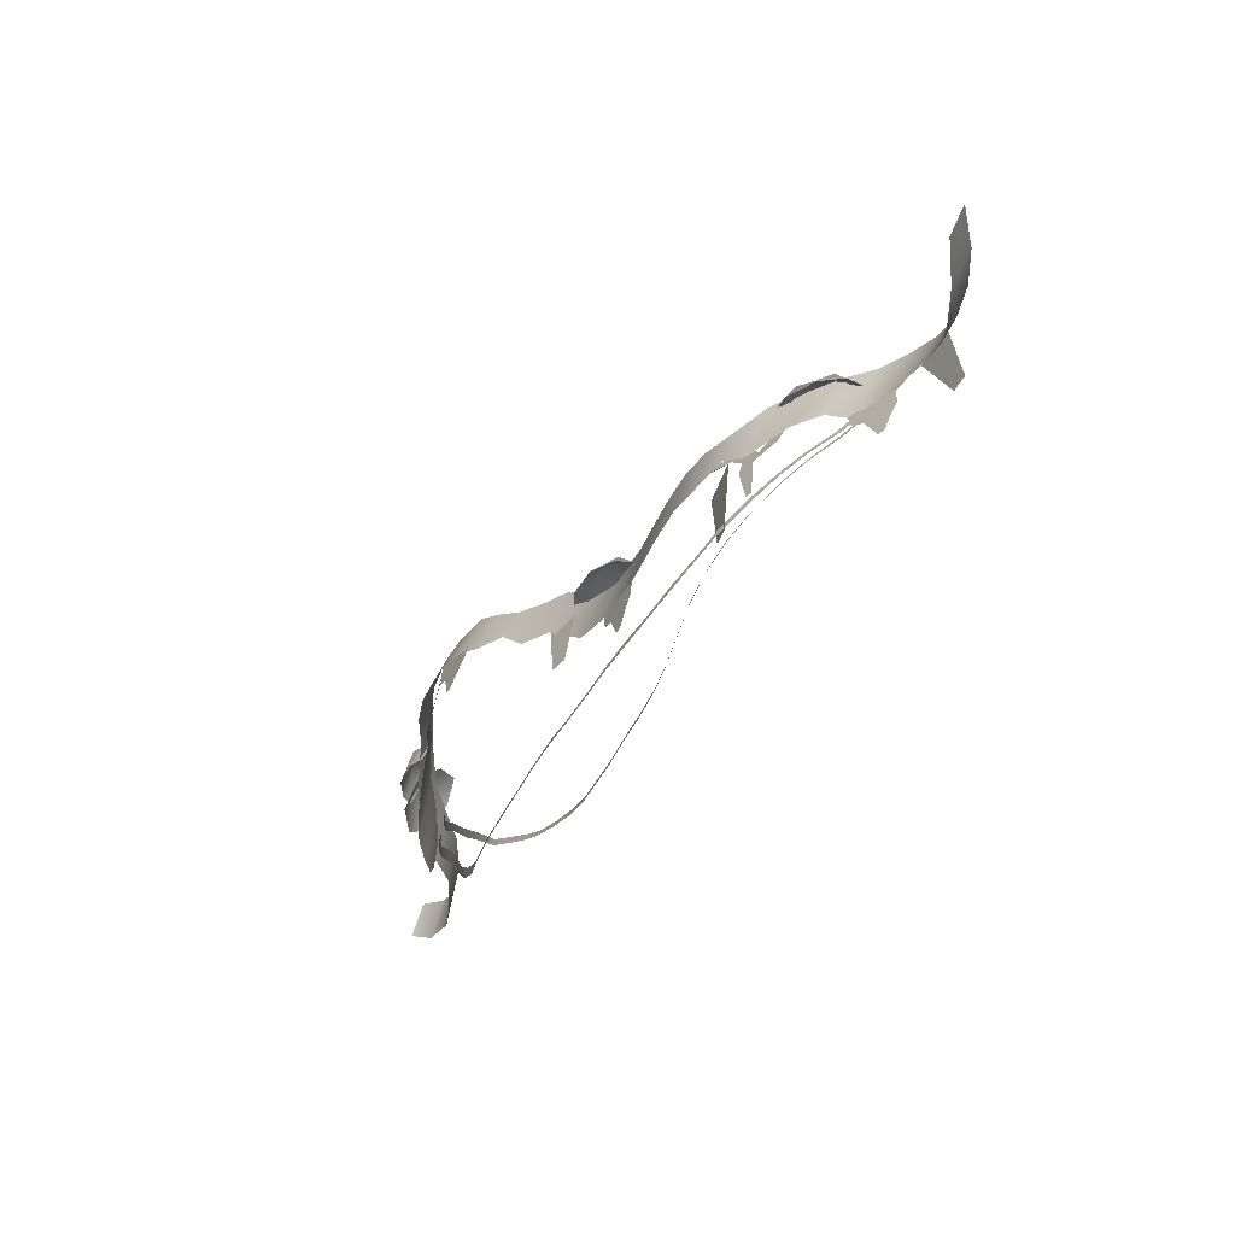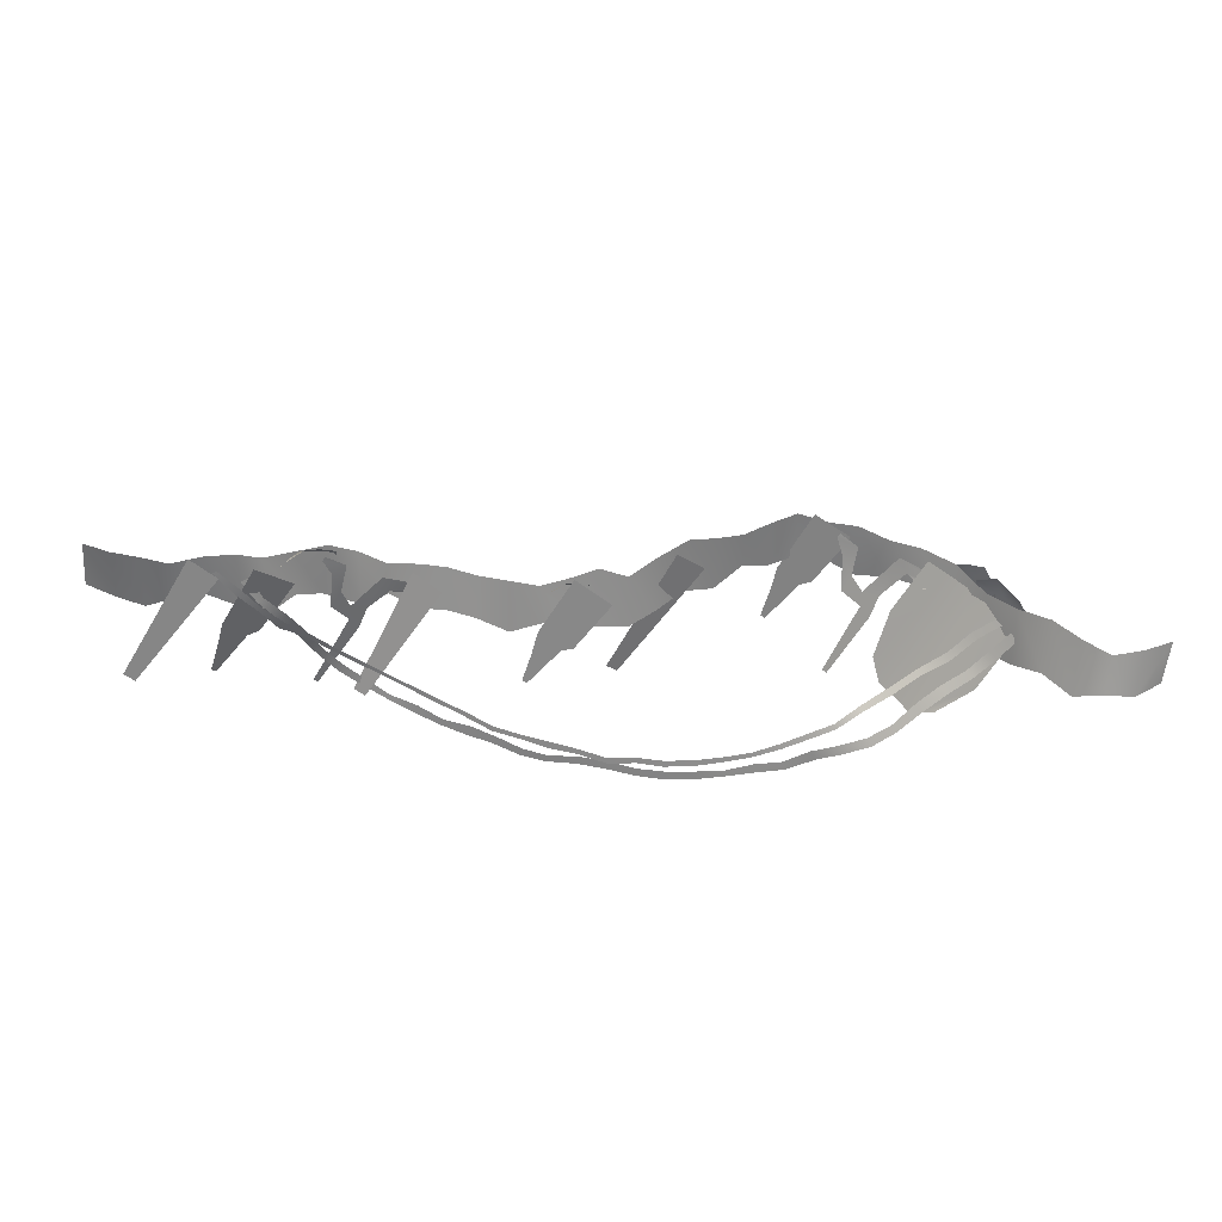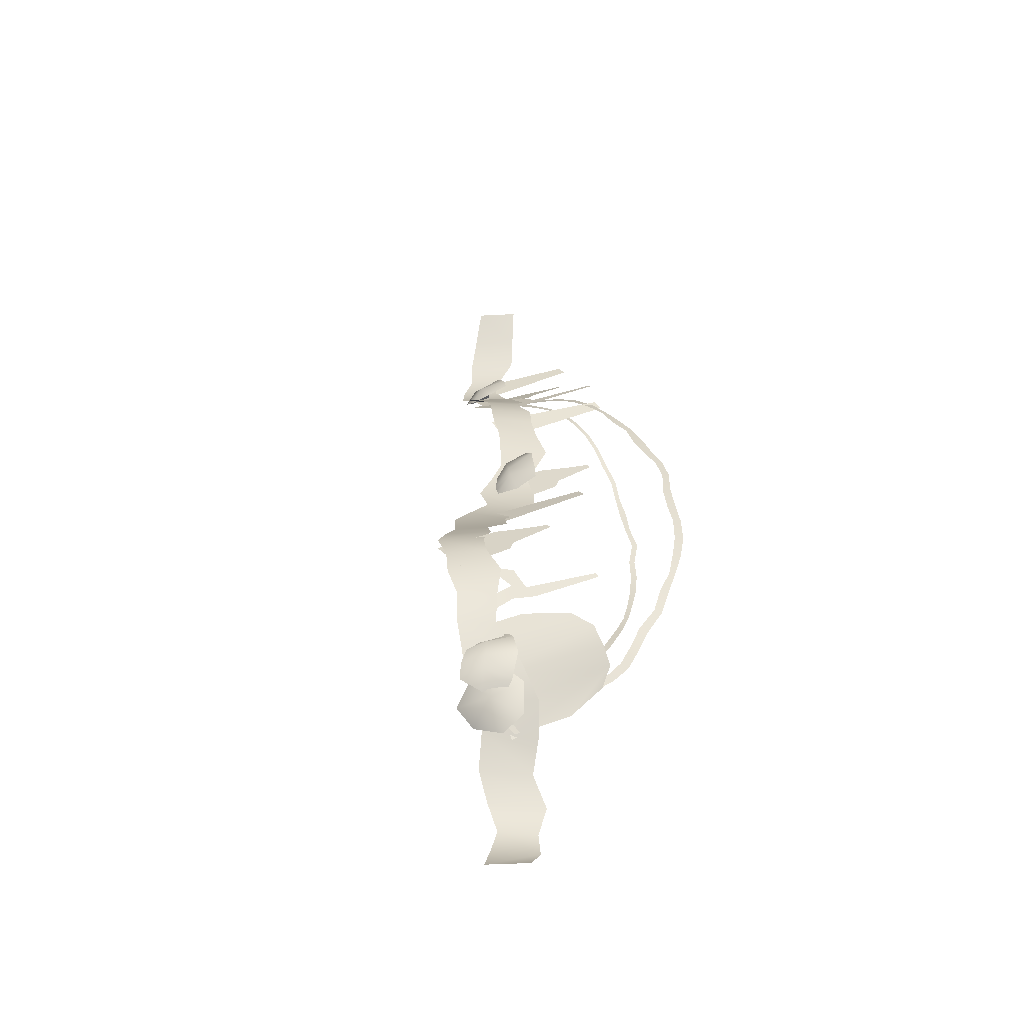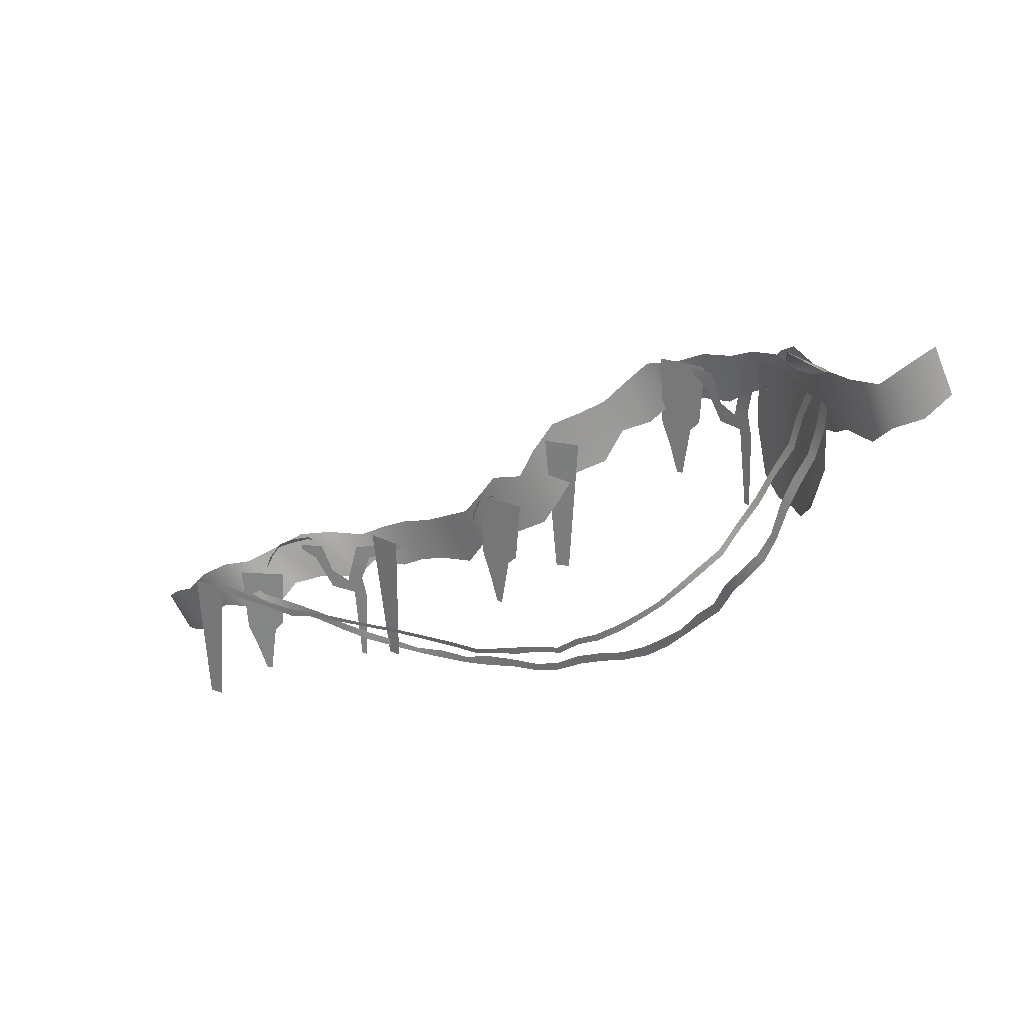
<metadata>
{"format":"obj","ext":"obj","renderer":"f3d","projection":"perspective","resolution":1024,"background":"white","views":[{"elev":-72.7,"azim":55.4,"up":"+Y"},{"elev":-62.1,"azim":145.9,"up":"+Z"},{"elev":31.0,"azim":-121.4,"up":"+Z"},{"elev":28.2,"azim":-152.7,"up":"+Y"}]}
</metadata>
<code>
o vines01
v -202 245.6 130.1
v -257.8 259.5 136.4
v -295.2 196 142.4
v -248.5 174.9 135
v -773.5 487.2 -111.8
v -807 416.5 -115.5
v -775.5 379 -138.5
v -734.5 453 -130.4
v -356.5 202.4 137.8
v -305.2 283.8 133.1
v -400 236.6 120.5
v -361.8 296.5 120.9
v -442.5 265 90.62
v -406.2 322.8 96.94
v -511.5 255.6 49.97
v -460.8 343.2 61.66
v -574 256.5 2.24
v -517.5 342.5 17.75
v -609.5 279.8 -47.19
v -559 364 -29.78
v -641.5 311 -91.88
v -600 394.8 -74.56
v -694.5 316 -125.5
v -646 405.2 -109.9
v -729.5 354.8 -142.4
v -697.5 416.2 -130
v 260.2 -151.1 61.84
v 206.8 -132.8 57.22
v 168.5 -201.6 50.34
v 216.8 -219 55.75
v -202 245.6 130.1
v -248.5 174.9 135
v -215.2 138.8 121.6
v -170 211.1 115.2
v 108 -187.9 41.75
v 161.8 -108.4 48.88
v 77.19 -142.8 32.91
v 114.6 -82.56 39.75
v 43.34 -103.9 26.72
v 81.69 -38.12 32.88
v -6.477 -86.94 25.45
v 51.25 6.066 30.55
v -53.44 -58.41 30.5
v -0.8013 19.83 34.09
v -79.06 -9.469 42.06
v -23.06 72.75 43.72
v -101 39.22 59.22
v -53.25 125.6 58.44
v -148.1 64.25 80.06
v -97.88 149.5 76.38
v -171.4 120.8 102
v -136.6 172.5 95.69
v 802.5 -439.8 21.09
v 760 -400.8 -28.3
v 709.5 -472.2 -22.2
v 761.5 -507.5 25.05
v 260.2 -151.1 61.84
v 216.8 -219 55.75
v 259 -242.1 54.53
v 303.2 -171.5 59.56
v 664 -442 -54.25
v 717 -363.2 -61.62
v 635 -393.8 -72.31
v 673 -336.5 -80.25
v 592.5 -353.8 -75.88
v 633 -292 -83.5
v 541.5 -349 -66.31
v 591 -264.8 -72.94
v 482 -332.5 -46.78
v 548 -256.2 -51.78
v 460.5 -297 -21.39
v 507 -231.4 -24.36
v 419.2 -285.2 5.191
v 460 -201.4 4.441
v 348.5 -277.2 28.62
v 408.5 -195.9 30.06
v 320.8 -243.6 45.62
v 350.8 -196.1 49.03
v -214 -188 -90.62
v -257.5 -155.6 -92.38
v -264.2 -164.4 -92.88
v -220.5 -197.5 -91.19
v -547 325 -19.55
v -559.5 323.5 -27.52
v -544 278.8 -20.53
v -531.5 280 -12.89
v -301.8 -130.5 -91.25
v -295.5 -123.2 -90.81
v -338.2 -95.75 -88.25
v -332 -89.38 -87.75
v -371.5 -58.25 -82.31
v -364 -51.56 -81.31
v -403.5 -20.55 -72.12
v -395.2 -13.87 -70.62
v -434.2 16.28 -61.72
v -426.5 22.58 -59.06
v -457 63.56 -48.25
v -448.8 69.19 -41.84
v -484.2 114.2 -35.03
v -473.8 118.6 -27.44
v -505.5 167.6 -25.81
v -496 172.5 -17.86
v -532.5 219.9 -20.14
v -520.5 224.6 -12.45
v 358.5 -353.8 -16.19
v 303.2 -355.8 -6.773
v 303.2 -363.2 -6
v 359 -361.8 -15.59
v -214 -188 -90.62
v -220.5 -197.5 -91.19
v -179.9 -219.8 -85.69
v -174.4 -210.9 -85.25
v 252 -360.5 -3.189
v 252.4 -353.5 -3.947
v 200.9 -356.5 -6.027
v 201.8 -348.8 -6.801
v 150.1 -348.5 -15
v 151.6 -340.5 -15.57
v 100.2 -337.2 -29.59
v 102.3 -328.5 -29.94
v 49.84 -327.5 -44.41
v 52.53 -318.5 -44.56
v 2.854 -307 -56.66
v 5.863 -298.5 -56.66
v -45.31 -290.5 -64.81
v -40.34 -278.5 -64.62
v -91.38 -269 -70.88
v -89.06 -259.8 -70.94
v -140.8 -253.4 -78.12
v -135.5 -244.1 -77.81
v 358.5 -353.8 -16.19
v 359 -361.8 -15.59
v 405.2 -355.5 -28.72
v 404.5 -347.5 -29.03
v 556 -327.8 -76.19
v 604.5 -310.2 -83.12
v 602 -303.5 -82.56
v 552.5 -314.5 -75.38
v 506.5 -339.8 -63.41
v 504.5 -331.2 -63.16
v 457.5 -357.5 -46.69
v 455 -342.8 -46.81
v -513.5 70.88 -49.88
v -524.5 127.9 -44.19
v -540.5 123.9 -52.59
v -526 67.25 -57.34
v -556.5 172.2 -46.75
v -540 176.1 -37.72
v -576 220.4 -41.28
v -561 223 -32.28
v -587.5 271.5 -39.12
v -571 273.5 -30.27
v -592.5 323.2 -43.03
v -577 322.2 -33.88
v -80.81 -353.8 29.23
v -128 -322 25.38
v -133.4 -337 25.94
v -85 -366.5 29.88
v -513.5 70.88 -49.88
v -526 67.25 -57.34
v -507.2 20.77 -57.94
v -493.2 27.83 -51.62
v -180.1 -314.8 21.02
v -174.2 -299.8 20.61
v -228.1 -294.5 14.88
v -220.8 -281.2 14.75
v -275.8 -267 7.59
v -265.8 -253.5 7.836
v -316 -232.4 -0.7388
v -305.2 -220.6 -0.04056
v -352.2 -193.1 -10
v -344.2 -184.9 -8.766
v -387.2 -152.5 -20.06
v -375.8 -141 -18.22
v -422.8 -113.1 -30.78
v -410.5 -103.9 -28.27
v -449.2 -62.25 -41.97
v -433.5 -54.28 -38.75
v -477 -22.33 -52.94
v -463.2 -13.53 -48.34
v 509.8 -315.2 -59.41
v 456.2 -330.5 -41.84
v 462.2 -345 -44.81
v 515 -326 -63.84
v -80.81 -353.8 29.23
v -85 -366.5 29.88
v -39.09 -382.5 32
v -35.94 -368.8 31.41
v 415 -366.8 -20.41
v 410.2 -351.2 -19.38
v 369.8 -388.2 -2.074
v 366.2 -374.5 -0.8867
v 319.5 -404.5 11.84
v 318 -390 13.61
v 268.2 -410.8 21.72
v 266.8 -398 23.16
v 216.5 -412.8 26.02
v 217.2 -403.2 26.94
v 164.6 -411.8 29.42
v 164.6 -396.2 29.86
v 114.2 -409.2 31.8
v 113.8 -396.8 31.86
v 61.69 -401 33.06
v 64.5 -381.8 32.81
v 12.36 -389.5 33.16
v 14.99 -374.2 32.66
v 509.8 -315.2 -59.41
v 515 -326 -63.84
v 557 -305.8 -69.56
v 548.5 -292.2 -64.62
v 613 -561 -84.44
v 636.5 -560.5 -84.44
v 651.5 -309.2 -84.44
v 591.5 -312.8 -84.44
v 528 -436.8 -65
v 543.5 -391 -71.31
v 494.8 -397 -50.72
v 514 -484.5 -59.59
v 505 -485.2 -55.66
v 481 -380.2 -44.72
v 551 -271 -73.5
v 476.8 -272.2 -42.06
v 442.8 -203.6 4.93
v 423 -239.2 26.61
v 462.5 -241.4 23.47
v 457.8 -205.9 -4.312
v 427.8 -283.2 34.19
v 448.8 -291 35.75
v 492.8 -303.2 15.74
v 519 -299.8 -16.02
v 509 -251.6 -7.609
v 486.2 -247.4 6.543
v 470.2 -207.9 -12.14
v 507 -245 -36.22
v 523 -293.8 -41.38
v 492.2 -218.6 -24.09
v 395.8 -268.2 11.13
v 396 -303.5 10.98
v 426.2 -244.4 2.082
v 414.5 -217.1 5.621
v 454 -229 -2.738
v 454.2 -220.1 -2.76
v 348.5 -212.8 25.06
v 269.5 -195.5 53.5
v 263.8 -205.6 55.22
v 294.8 -224.9 45.97
v 323.8 -231.5 32.34
v 366.2 -287.5 19.88
v 354.8 -312.2 23.28
v 339.2 -279.5 27.91
v 331.2 -319 30.22
v 344.2 -451.2 26.23
v 335 -452 28.98
v 254.8 -424 16.58
v 277.5 -425 21.19
v 311 -175.8 25.36
v 251.9 -174.8 13.4
v 28.73 -22.86 31.78
v -3.391 -48.62 52.69
v 33.62 -54.22 65.75
v 45.22 -28.95 30.02
v -9.633 -88.25 72.75
v 7.746 -96.56 84.38
v 53.03 -117.4 87
v 88.75 -125.6 68.12
v 85.44 -76.62 59.06
v 60.19 -66.75 61.59
v 59.19 -34.12 28.52
v 102.8 -128.1 45.84
v 94.62 -79.19 31.22
v 81.69 -49.38 29.31
v 55.44 -200 26.33
v 71.06 -153.9 26.64
v 18.16 -161.5 25.52
v 42.19 -248.2 26.08
v 32.09 -249.2 25.86
v 75 -33.56 26.66
v -5.715 -37.41 24.92
v 2.543 -145.1 25.16
v -92.88 -152.1 52.66
v -70.12 -152.2 47.34
v -47.31 98.19 41.97
v -106.1 96.81 55.78
v -251.2 94.56 132.4
v -234.5 140.1 131.5
v -287.5 133.9 134.2
v -265.8 46.66 133.1
v -275.8 45.88 133.6
v -302.8 150.8 135
v -227.5 260.2 131.1
v -308.2 258.5 135.2
v -347.5 204.5 119.8
v -349 171 119.2
v -315.8 222.5 130
v -326 253.6 126.8
v -286.8 246 132.2
v -286 254.8 132.5
v -390.2 284.5 106
v -467.8 307 60.81
v -474 297 58.75
v -415.2 269.8 96.69
v -446.2 269.8 72.12
v -377.8 193.5 110
v -390.8 170.2 105.9
v -404 206.4 101.6
v -414.2 165.1 98.25
v -409 32.28 99.94
v -418.2 32.09 97
v -546 89 -1.287
v -522 88 26.11
v -507 327.2 33.03
v -549.5 335 -5.543
v -430.2 201.6 82.69
v -426.2 314.2 84.06
v -459.8 319.5 64.25
v -454.8 115.8 68.69
v -487.8 86.88 50.22
v -593.5 203.2 -38.94
v -570 121.4 -24.08
v -589 315 -36.91
v -497.5 371.2 45.09
v -537.5 350.8 36
v -517.5 335.5 66.69
v -484.2 362 52.06
v -558.5 311 38.38
v -553 297.8 55.69
v -521.5 267.5 79.62
v -483 254.1 84.38
v -475.5 303.5 86.94
v -495.8 318.2 76.25
v -472.8 354.2 57.97
v -458.5 251.6 74.88
v -451.2 302.5 70.38
v -457.2 334.5 68.31
v -492.5 350.8 25.38
v -505 383 -8.078
v -556.5 346.8 35.25
v -509.2 333.2 45.97
v -518 291.2 54
v -563 280.2 45.91
v -552.5 376.8 -24.48
v -602.5 305.8 12.51
v -607 350 -8.266
f 1 2 3
f 3 4 1
f 5 6 7
f 7 8 5
f 9 3 2
f 2 10 9
f 11 9 10
f 10 12 11
f 13 11 12
f 12 14 13
f 15 13 14
f 14 16 15
f 17 15 16
f 16 18 17
f 19 17 18
f 18 20 19
f 21 19 20
f 20 22 21
f 23 21 22
f 22 24 23
f 25 23 24
f 7 25 26
f 26 8 7
f 24 26 25
f 27 28 29
f 29 30 27
f 31 32 33
f 33 34 31
f 35 29 28
f 28 36 35
f 37 35 36
f 36 38 37
f 39 37 38
f 38 40 39
f 41 39 40
f 40 42 41
f 43 41 42
f 42 44 43
f 45 43 44
f 44 46 45
f 47 45 46
f 46 48 47
f 49 47 48
f 48 50 49
f 51 49 50
f 33 51 52
f 52 34 33
f 50 52 51
f 53 54 55
f 55 56 53
f 57 58 59
f 59 60 57
f 61 55 54
f 54 62 61
f 63 61 62
f 62 64 63
f 65 63 64
f 64 66 65
f 67 65 66
f 66 68 67
f 69 67 68
f 68 70 69
f 71 69 70
f 70 72 71
f 73 71 72
f 72 74 73
f 75 73 74
f 74 76 75
f 77 75 76
f 59 77 78
f 78 60 59
f 76 78 77
f 79 80 81
f 81 82 79
f 83 84 85
f 85 86 83
f 87 81 80
f 80 88 87
f 89 87 88
f 88 90 89
f 91 89 90
f 90 92 91
f 93 91 92
f 92 94 93
f 95 93 94
f 94 96 95
f 97 95 96
f 96 98 97
f 99 97 98
f 98 100 99
f 101 99 100
f 100 102 101
f 103 101 102
f 85 103 104
f 104 86 85
f 102 104 103
f 105 106 107
f 107 108 105
f 109 110 111
f 111 112 109
f 113 107 106
f 106 114 113
f 115 113 114
f 114 116 115
f 117 115 116
f 116 118 117
f 119 117 118
f 118 120 119
f 121 119 120
f 120 122 121
f 123 121 122
f 122 124 123
f 125 123 124
f 124 126 125
f 127 125 126
f 126 128 127
f 129 127 128
f 111 129 130
f 130 112 111
f 128 130 129
f 131 132 133
f 133 134 131
f 135 136 137
f 137 138 135
f 139 135 138
f 138 140 139
f 141 139 140
f 133 141 142
f 142 134 133
f 140 142 141
f 143 144 145
f 145 146 143
f 147 145 144
f 144 148 147
f 149 147 148
f 148 150 149
f 151 149 150
f 150 152 151
f 153 151 152
f 152 154 153
f 155 156 157
f 157 158 155
f 159 160 161
f 161 162 159
f 163 157 156
f 156 164 163
f 165 163 164
f 164 166 165
f 167 165 166
f 166 168 167
f 169 167 168
f 168 170 169
f 171 169 170
f 170 172 171
f 173 171 172
f 172 174 173
f 175 173 174
f 174 176 175
f 177 175 176
f 176 178 177
f 179 177 178
f 178 180 179
f 161 179 180
f 180 162 161
f 181 182 183
f 183 184 181
f 185 186 187
f 187 188 185
f 189 183 182
f 182 190 189
f 191 189 190
f 190 192 191
f 193 191 192
f 192 194 193
f 195 193 194
f 194 196 195
f 197 195 196
f 196 198 197
f 199 197 198
f 198 200 199
f 201 199 200
f 200 202 201
f 203 201 202
f 202 204 203
f 205 203 204
f 187 205 206
f 206 188 187
f 204 206 205
f 207 208 209
f 209 210 207
f 211 212 213
f 213 214 211
f 215 216 217
f 218 215 217
f 219 218 217
f 220 216 221
f 216 220 217
f 221 222 220
f 223 224 225
f 225 226 223
f 225 224 227
f 227 228 225
f 229 230 231
f 228 229 232
f 232 225 228
f 231 232 229
f 225 232 233
f 233 226 225
f 232 231 233
f 234 231 230
f 230 235 234
f 231 234 236
f 236 233 231
f 237 238 239
f 239 240 237
f 240 239 241
f 241 242 240
f 243 244 245
f 245 246 247
f 243 245 247
f 238 237 248
f 248 249 238
f 250 248 243
f 249 248 250
f 243 247 250
f 250 251 249
f 252 249 251
f 251 253 252
f 254 255 256
f 256 257 254
f 258 259 260
f 260 261 258
f 260 259 262
f 262 263 260
f 264 265 266
f 266 267 264
f 263 264 267
f 267 260 263
f 260 267 268
f 267 266 268
f 268 261 260
f 265 269 270
f 270 266 265
f 266 270 271
f 271 268 266
f 272 273 274
f 275 272 274
f 276 275 274
f 277 278 279
f 279 273 277
f 273 279 274
f 280 281 282
f 282 283 280
f 284 285 286
f 287 284 286
f 288 287 286
f 289 285 290
f 285 289 286
f 290 291 289
f 292 293 294
f 294 295 292
f 295 294 296
f 296 297 295
f 298 299 300
f 298 300 301
f 300 302 301
f 293 292 303
f 303 304 293
f 305 303 298
f 304 303 305
f 298 301 305
f 305 306 304
f 307 304 306
f 306 308 307
f 309 310 311
f 311 312 309
f 313 314 315
f 316 313 315
f 311 310 317
f 317 315 311
f 317 316 315
f 318 319 309
f 312 320 309
f 320 318 309
f 321 322 323
f 323 324 321
f 323 322 325
f 325 326 323
f 327 328 329
f 329 330 327
f 330 323 326
f 326 327 330
f 331 324 323
f 323 330 331
f 330 329 331
f 328 332 333
f 333 329 328
f 334 331 329
f 329 333 334
f 335 336 337
f 337 338 335
f 339 338 337
f 337 340 339
f 336 341 337
f 337 342 340
f 337 343 342
f 341 343 337

</code>
